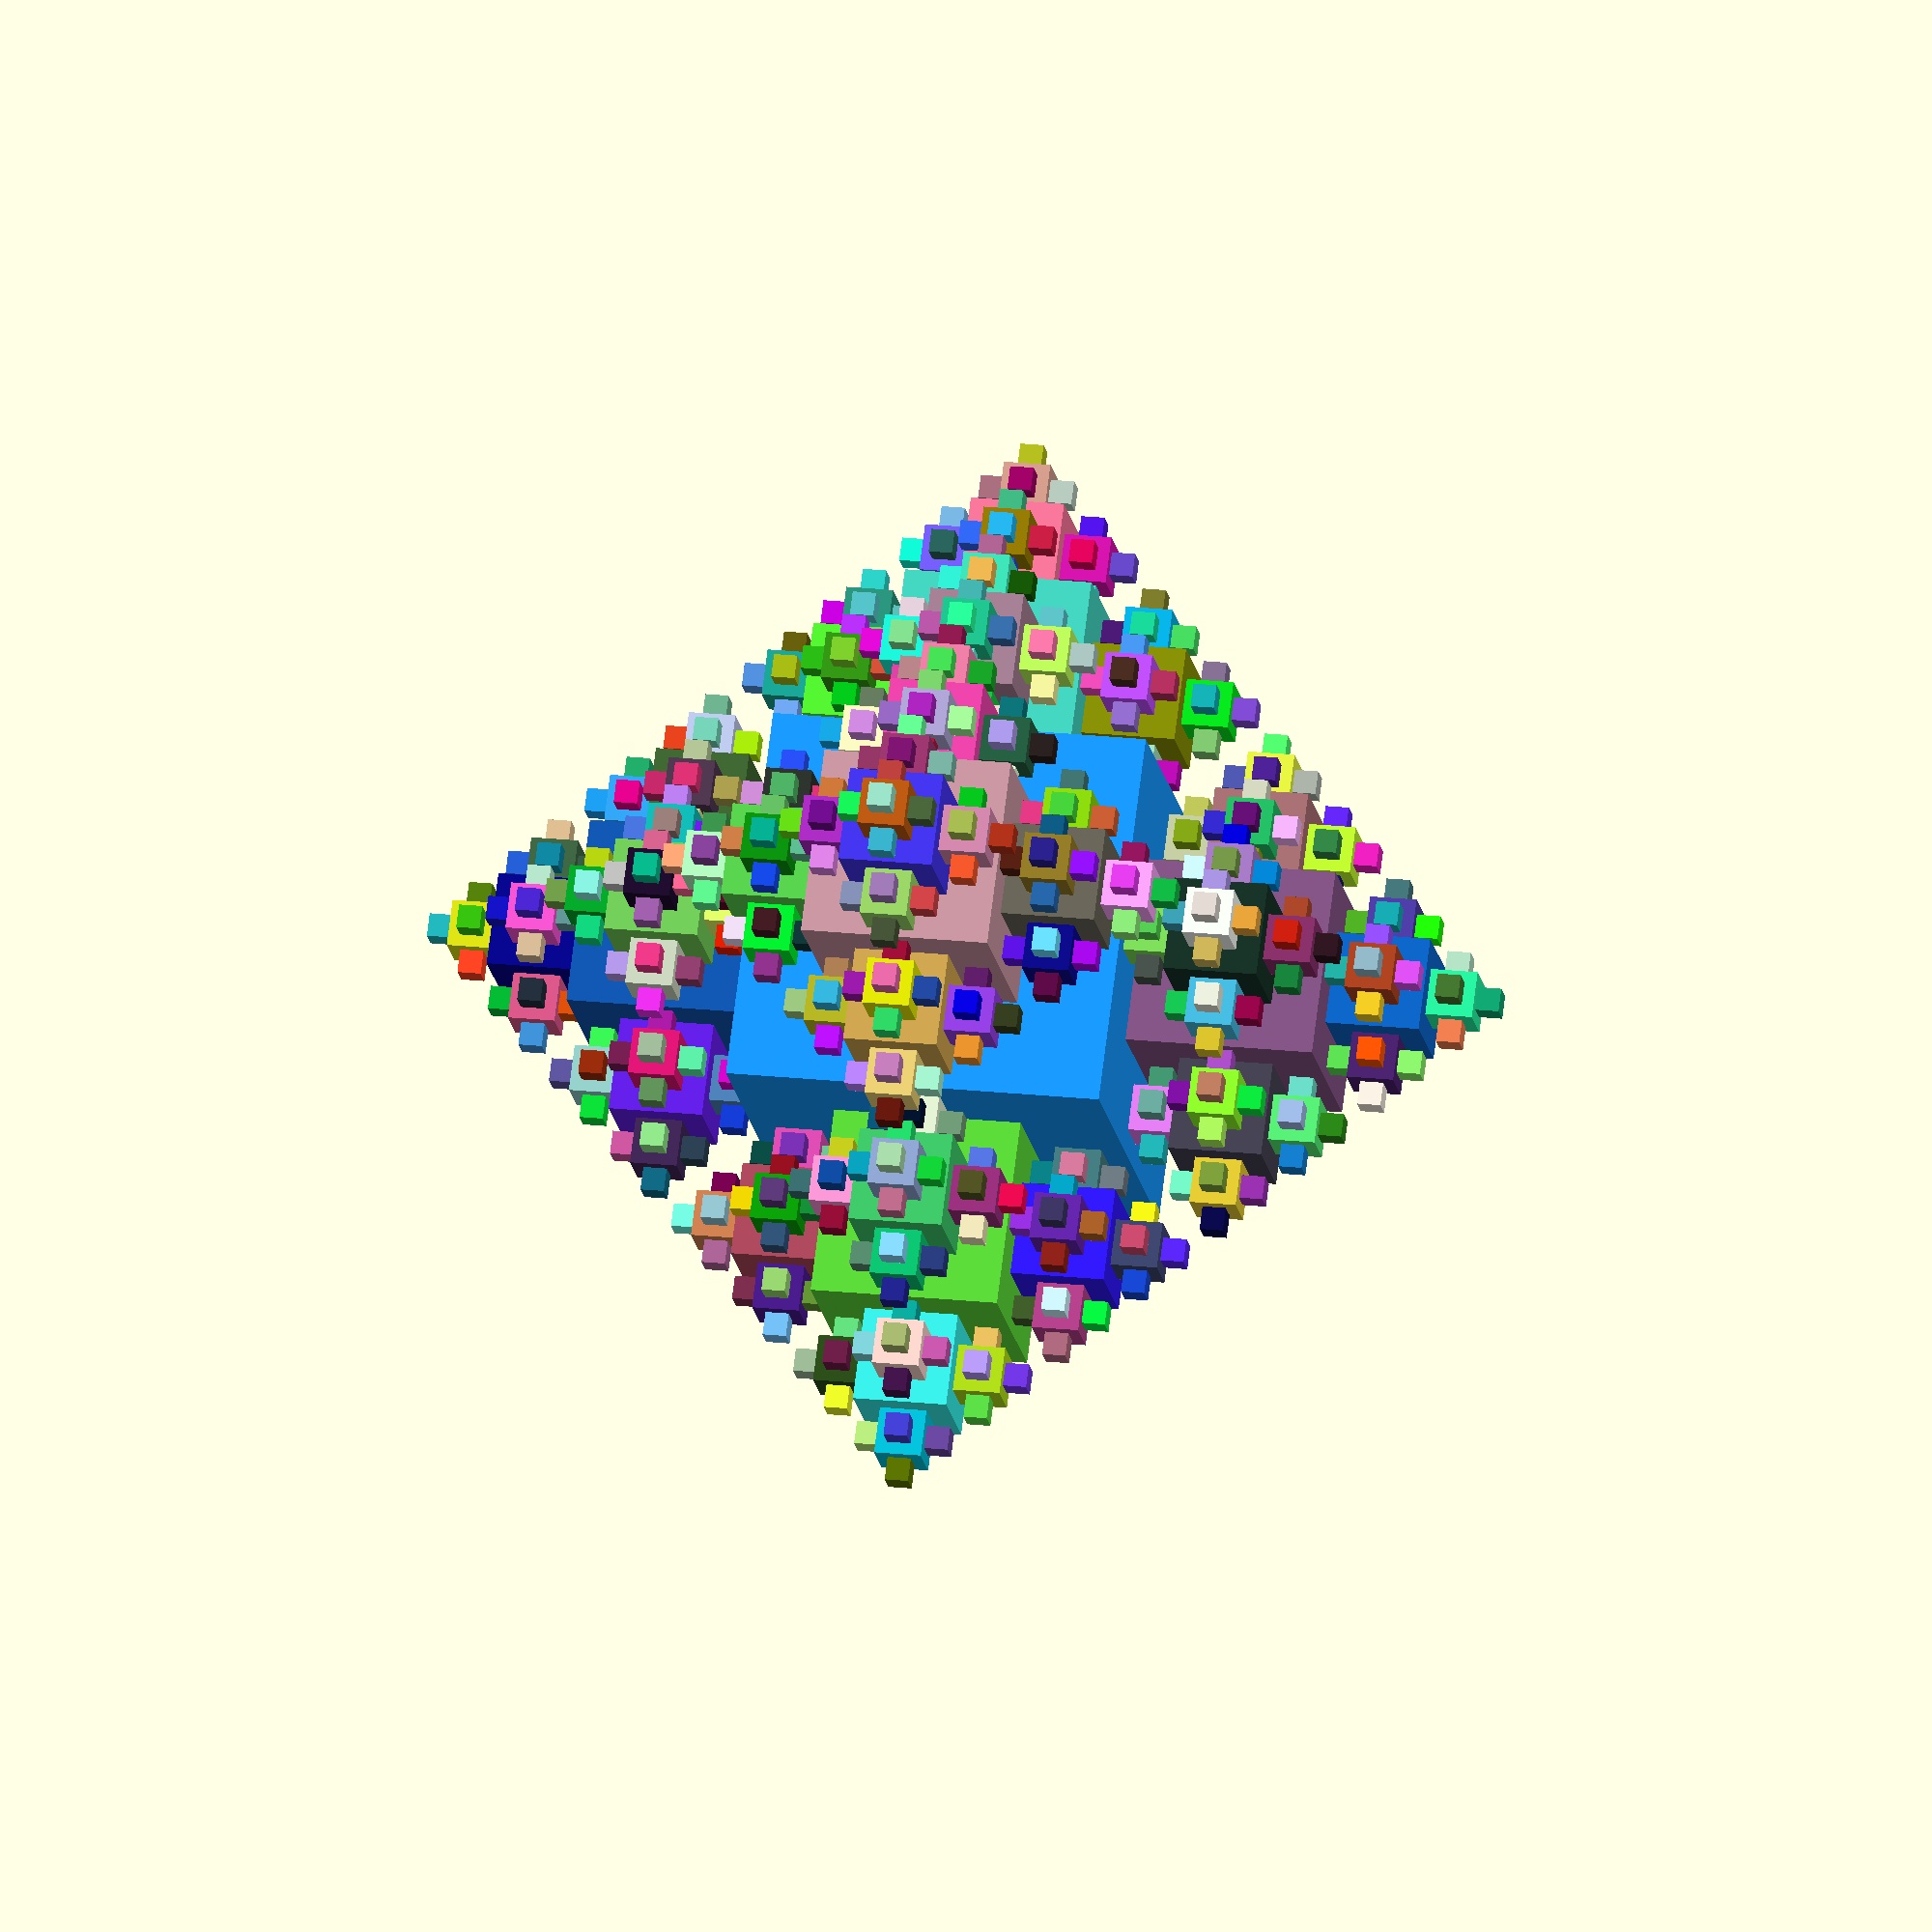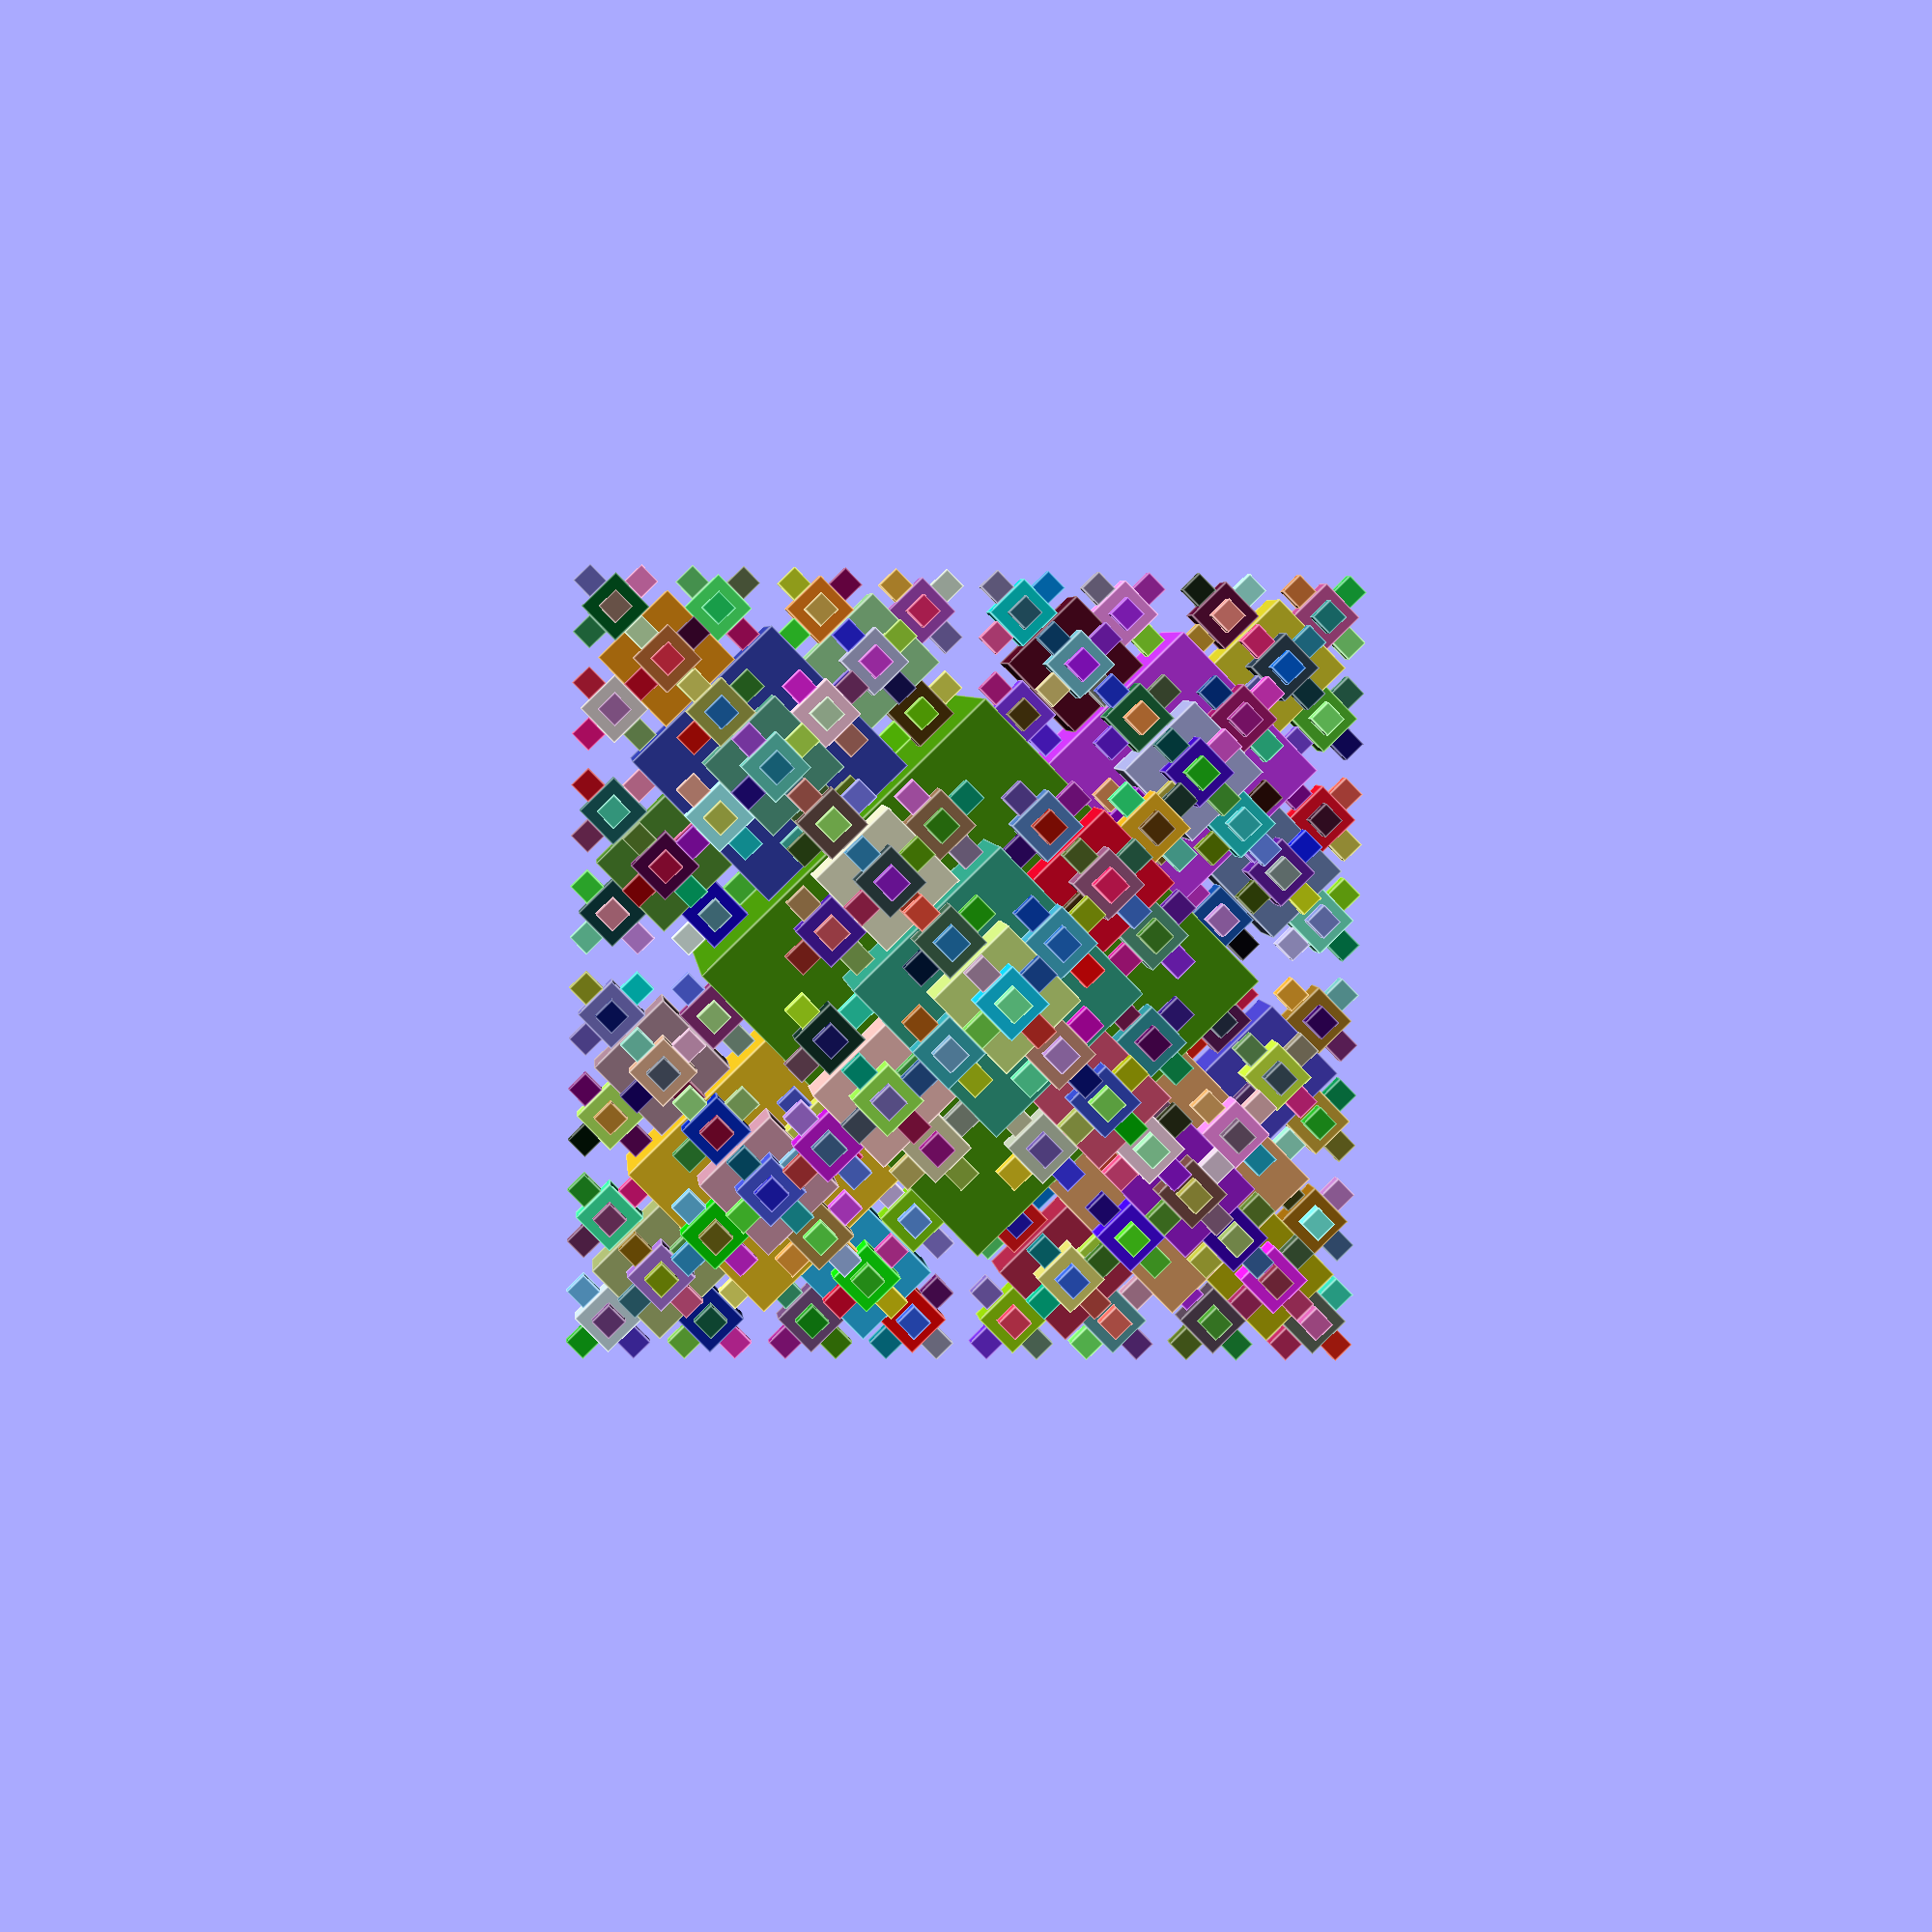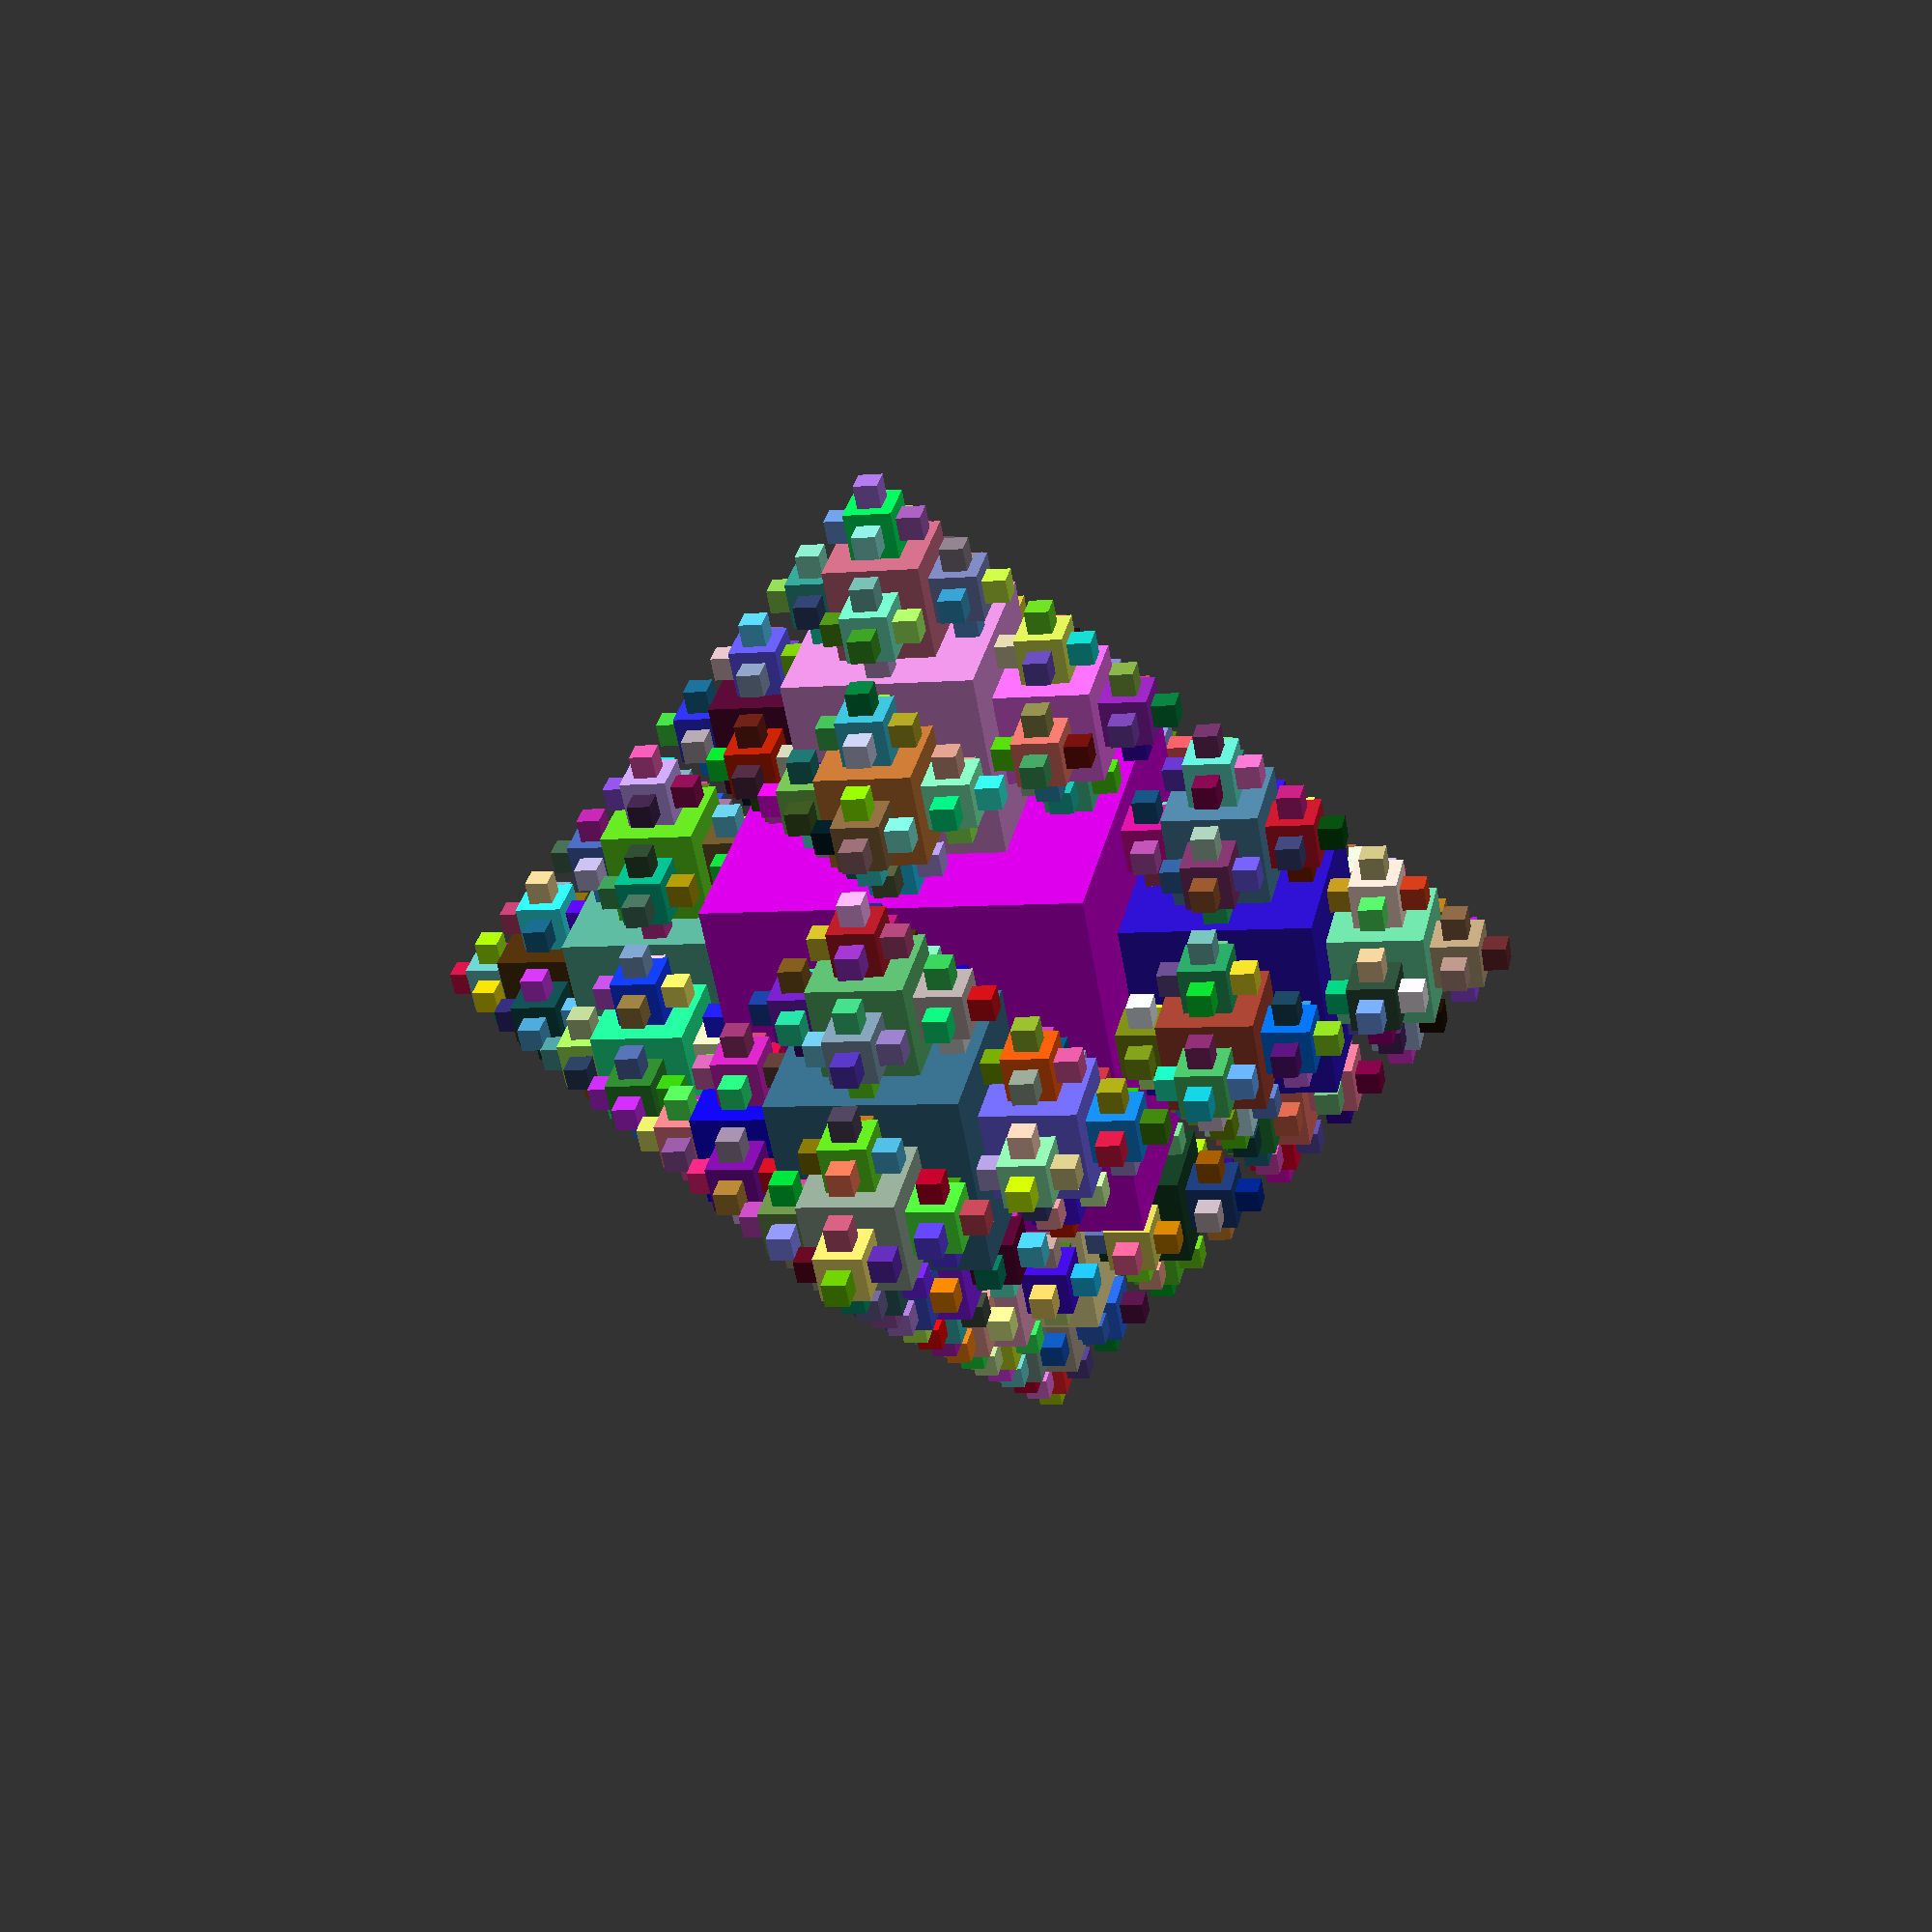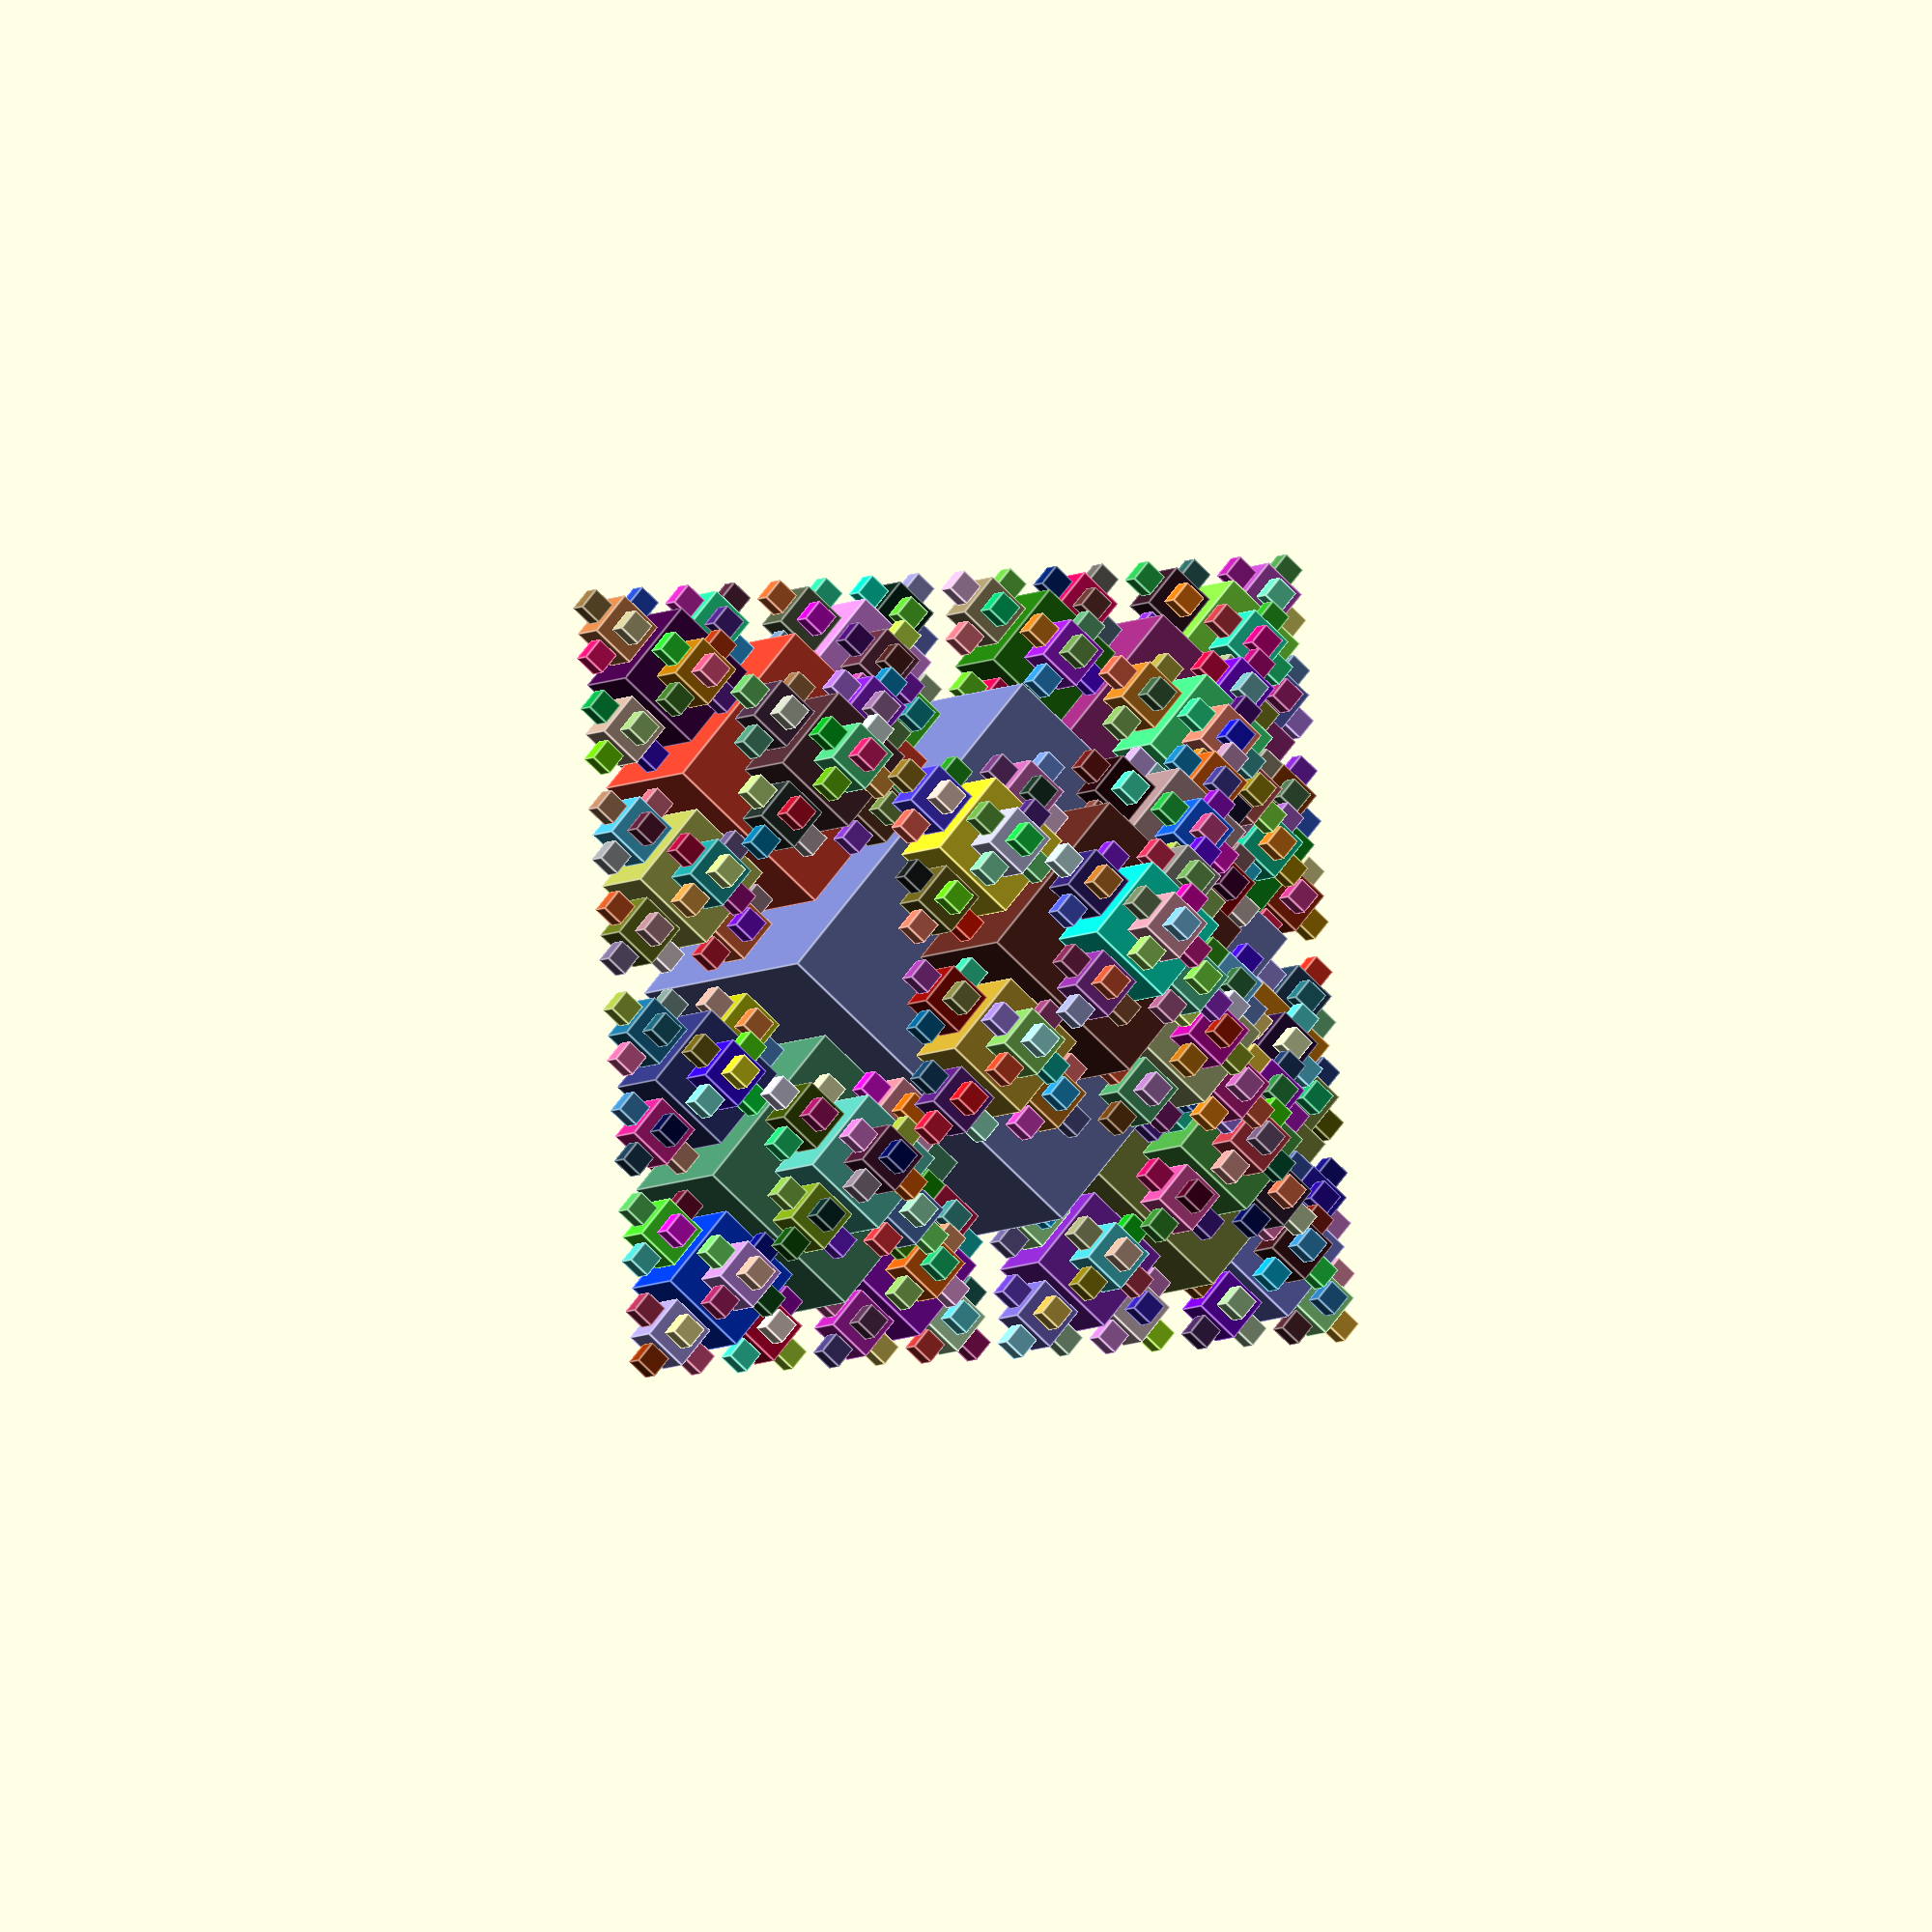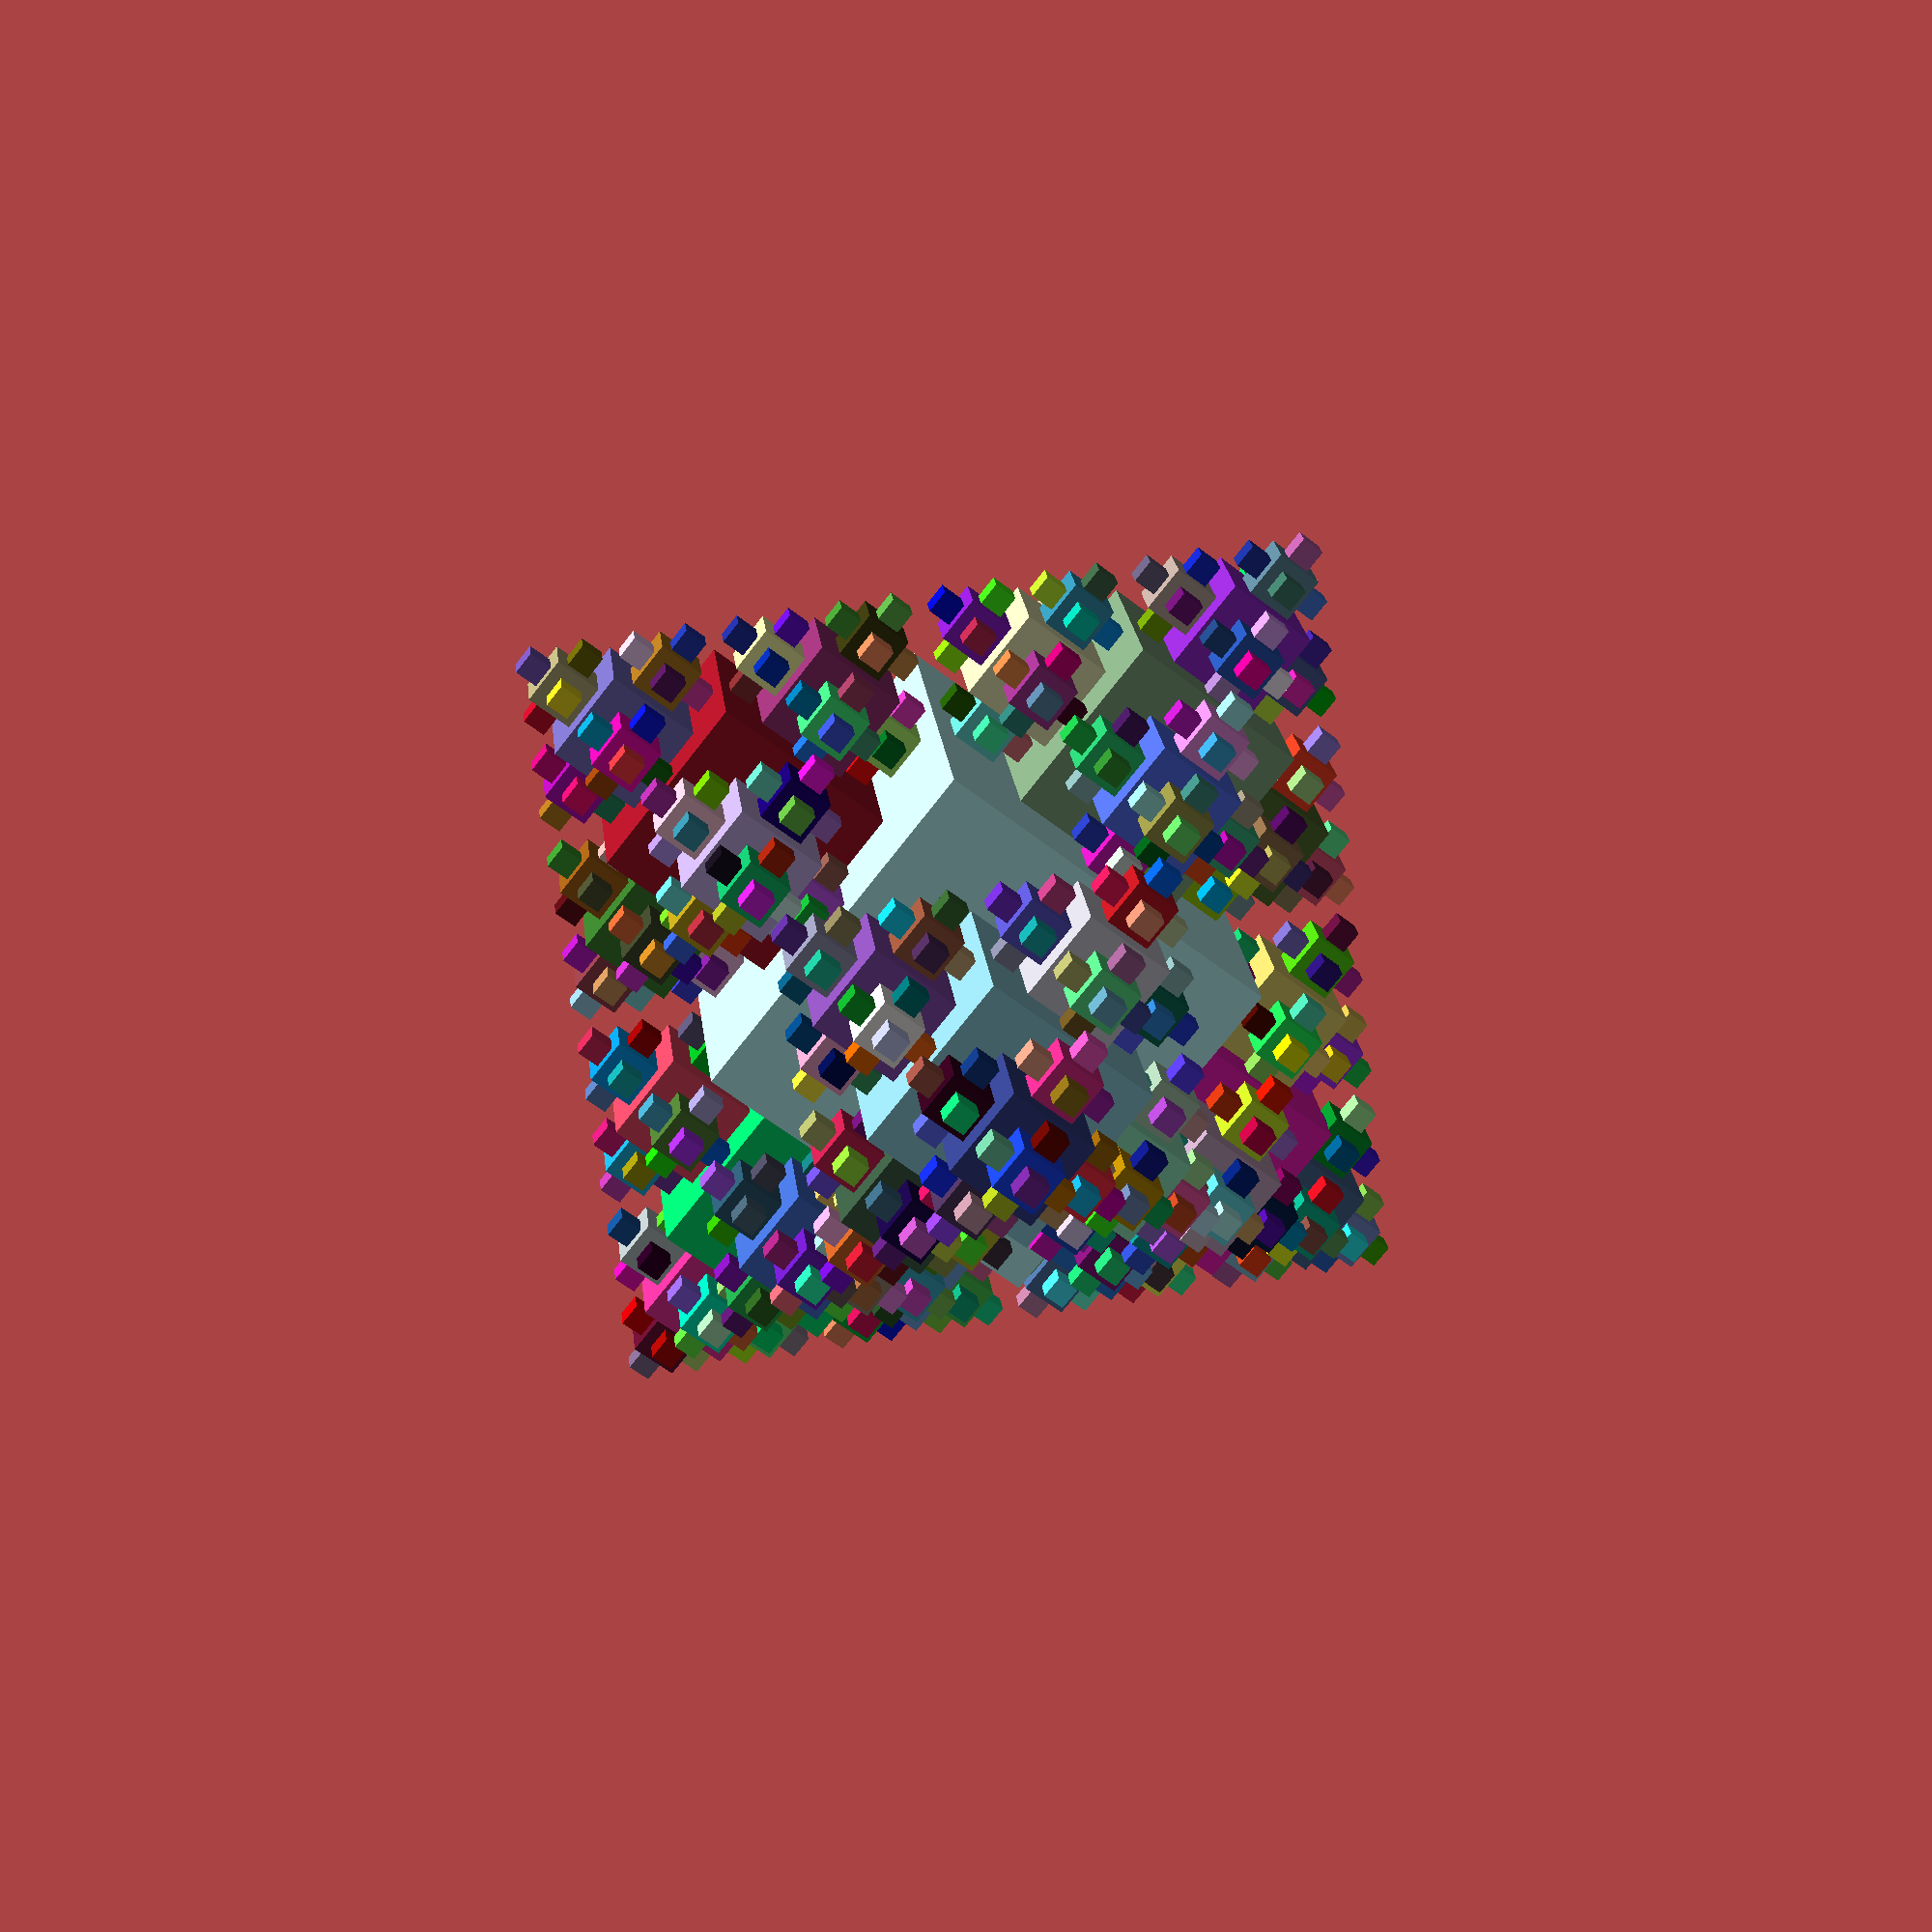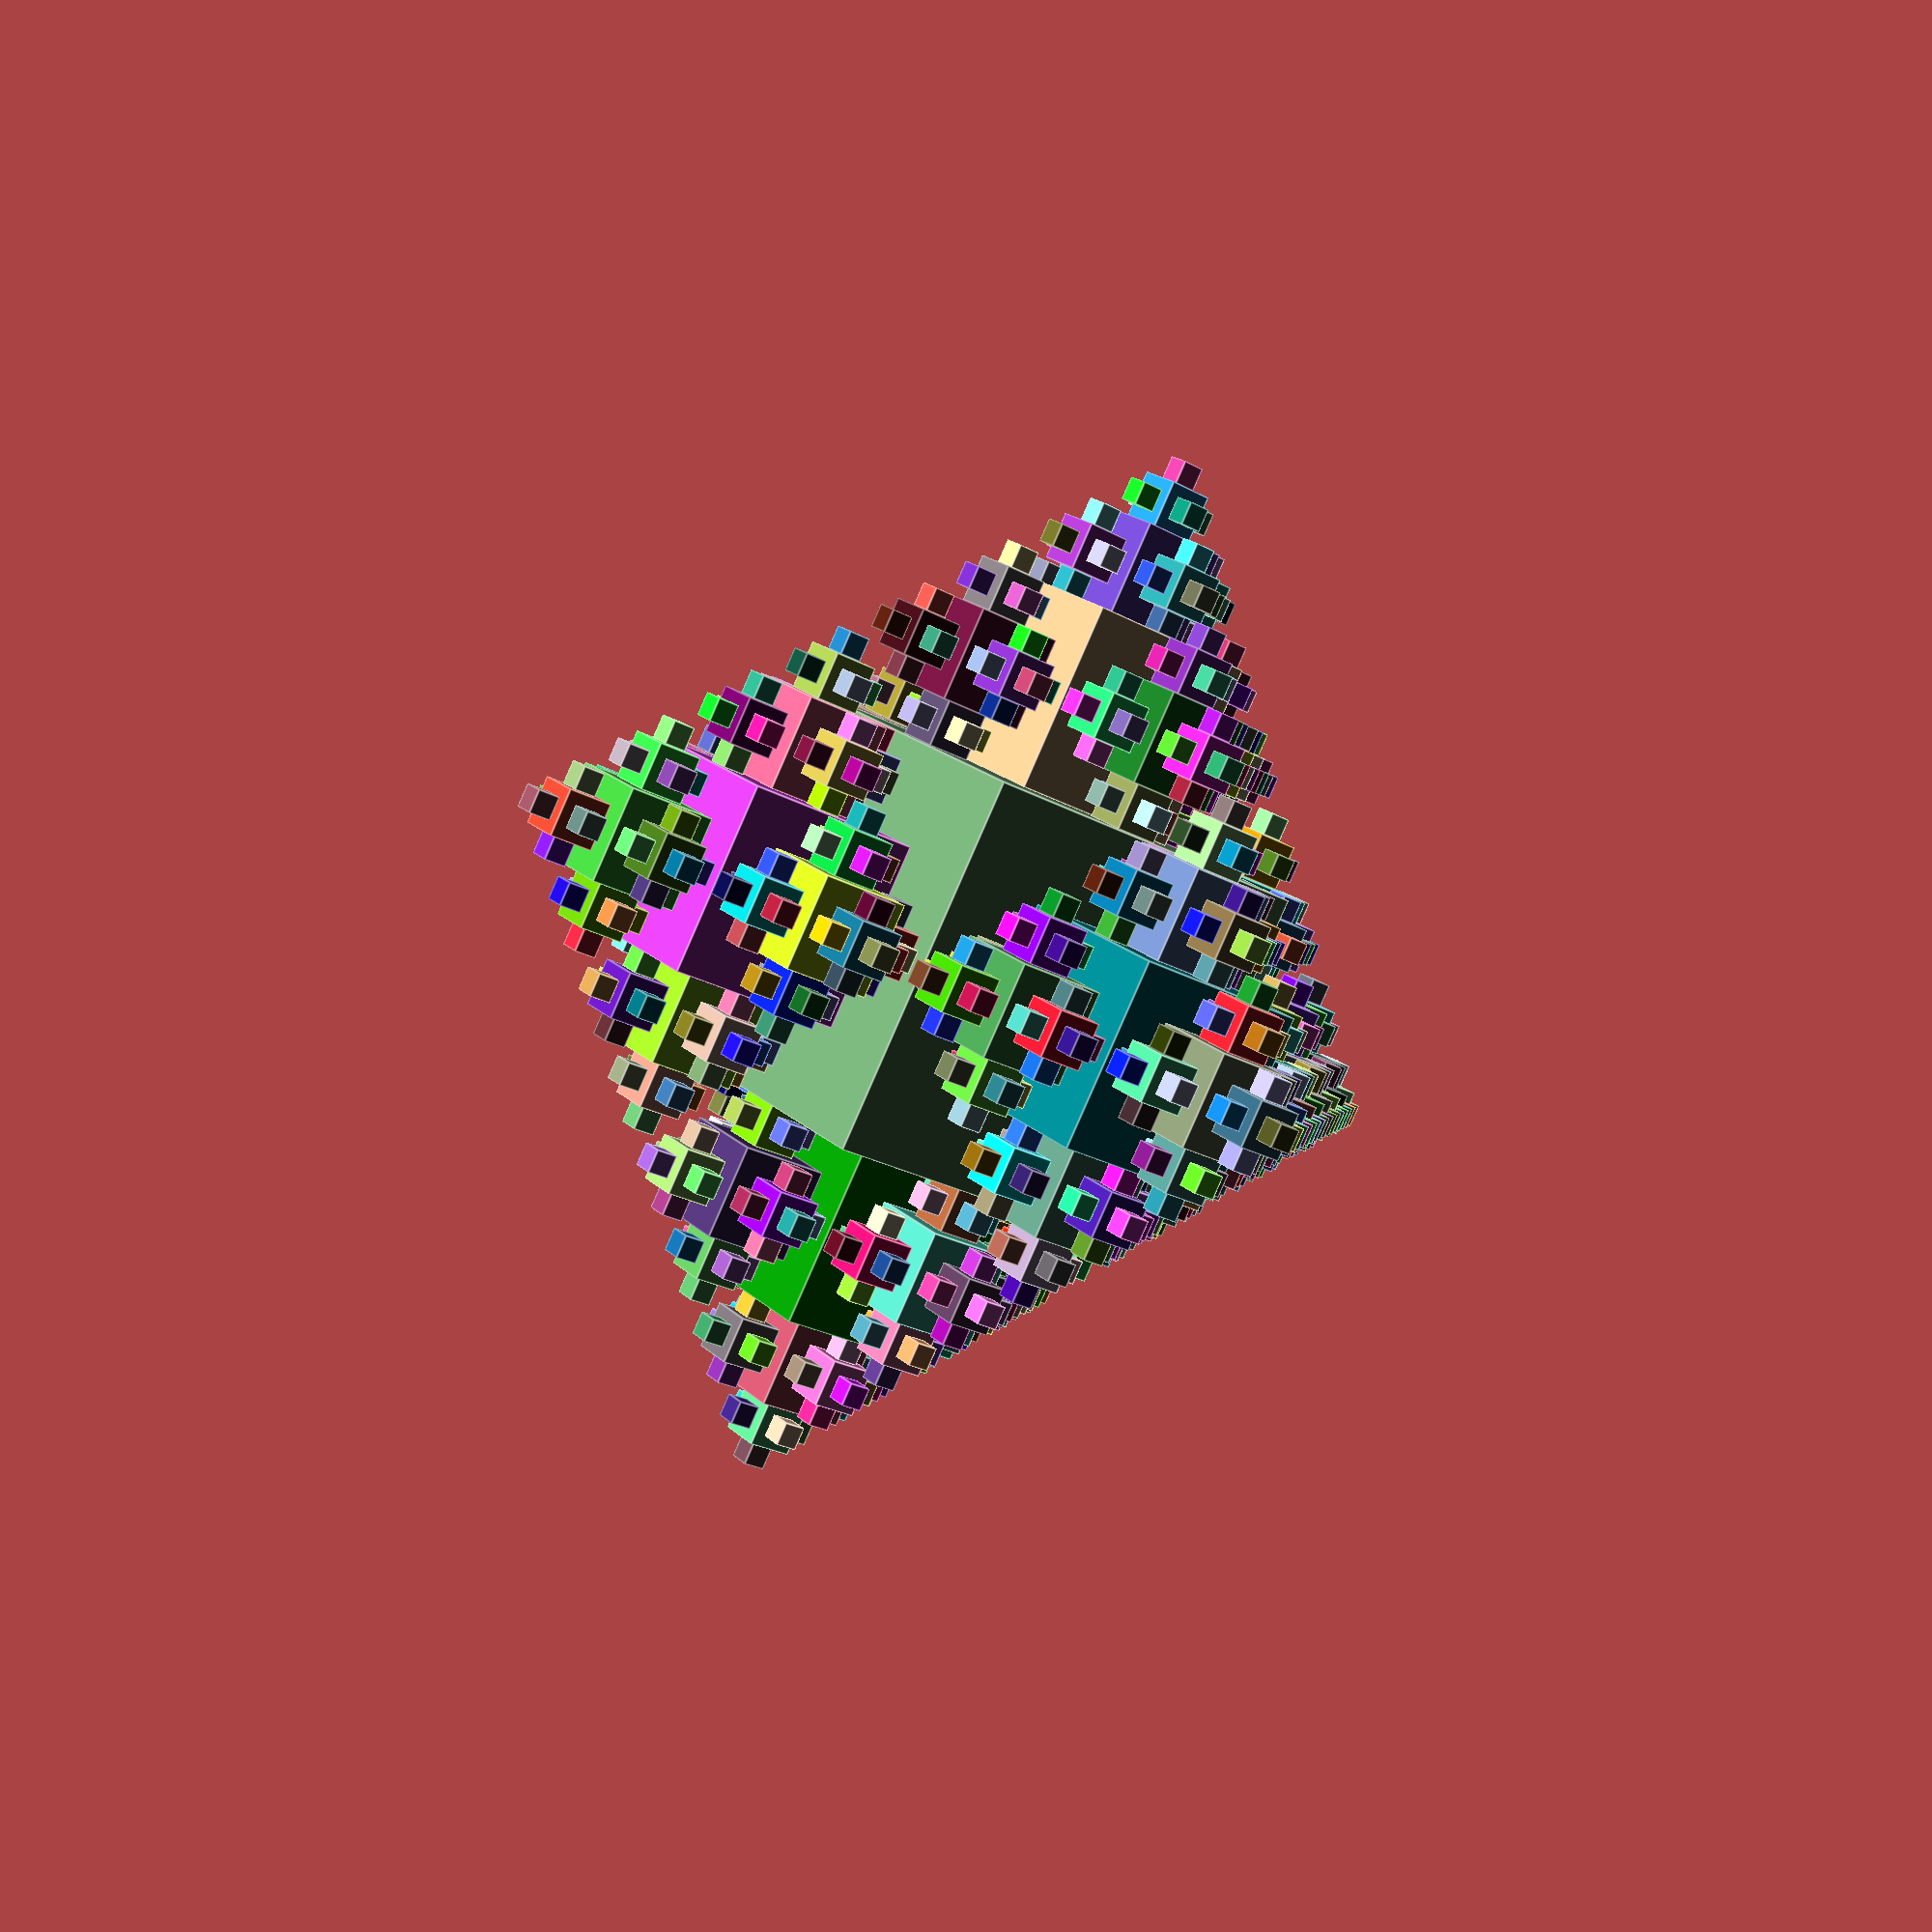
<openscad>
// Sarthak Srinivas, CS1301-A1, 903075542/ssrinivas32@gatech.edu
// I worked on this homework alone, using only this semester's course materials.

// Welcome to my fractallating program! Here, you can construct 3-Dimensional Quadratic Koch snowflakes of varying sizes and complexities. Here is the format for creating a koch snowflake of your liking!
//
// fractal(edgeLength, position, recursionDepth);
//
// I have rotated the resulting fractal so that it can render in a way that is possible to 3D print. Hope you like it regardless!
//
// I recommend you compile this design (f5, not compile and render which is f6) the .scad file yourself on your computer and play around with edge lengths and resolutions, since you can see different colors for each cube instead of a monochromatic structure otherwise. Compilation time is nearly instantaneous on most modern machines.

module fractal(edgeLength, position, recursionDepth) {
	colors = rands(0, 1, 3); // Generate Random Color
	translate(position) color(colors) cube(size = [edgeLength, edgeLength, edgeLength]); // Create cube at translated position of size given
	if(recursionDepth > 1) {
		// Create smaller cubes with length half of original cube at the center of every side until recursion depth is reached
		fractal(edgeLength / 2, position + [edgeLength, edgeLength / 4, edgeLength / 4], recursionDepth - 1);
		fractal(edgeLength / 2, position + [edgeLength / 4, edgeLength, edgeLength / 4], recursionDepth - 1);
		fractal(edgeLength / 2, position + [edgeLength / 4, edgeLength / 4, edgeLength], recursionDepth - 1);
		fractal(edgeLength / 2, position + [-edgeLength / 2, edgeLength / 4, edgeLength / 4], recursionDepth - 1);
		fractal(edgeLength / 2, position + [edgeLength / 4, -edgeLength / 2, edgeLength / 4], recursionDepth - 1);
		fractal(edgeLength / 2, position + [edgeLength / 4, edgeLength / 4, -edgeLength / 2], recursionDepth - 1);
	}
}

edgeLength = 40;
fractal(edgeLength, [-edgeLength / 2, -edgeLength / 2, -edgeLength / 2], 5);

</openscad>
<views>
elev=159.9 azim=218.1 roll=258.4 proj=o view=solid
elev=261.9 azim=276.3 roll=316.0 proj=p view=edges
elev=4.8 azim=307.9 roll=106.0 proj=p view=solid
elev=249.5 azim=235.7 roll=135.8 proj=o view=edges
elev=240.2 azim=170.0 roll=128.6 proj=p view=wireframe
elev=160.1 azim=208.3 roll=212.1 proj=p view=edges
</views>
